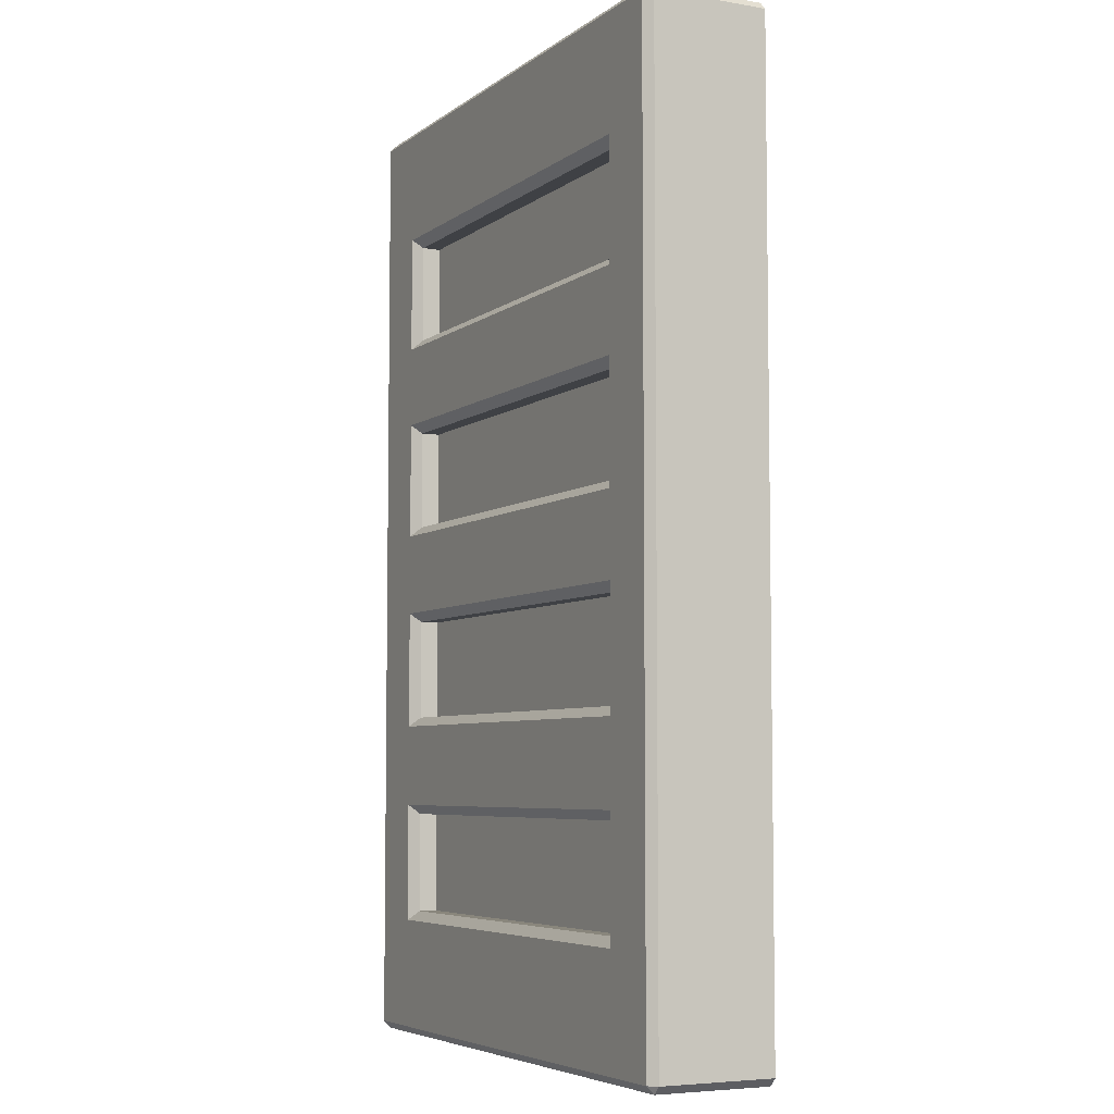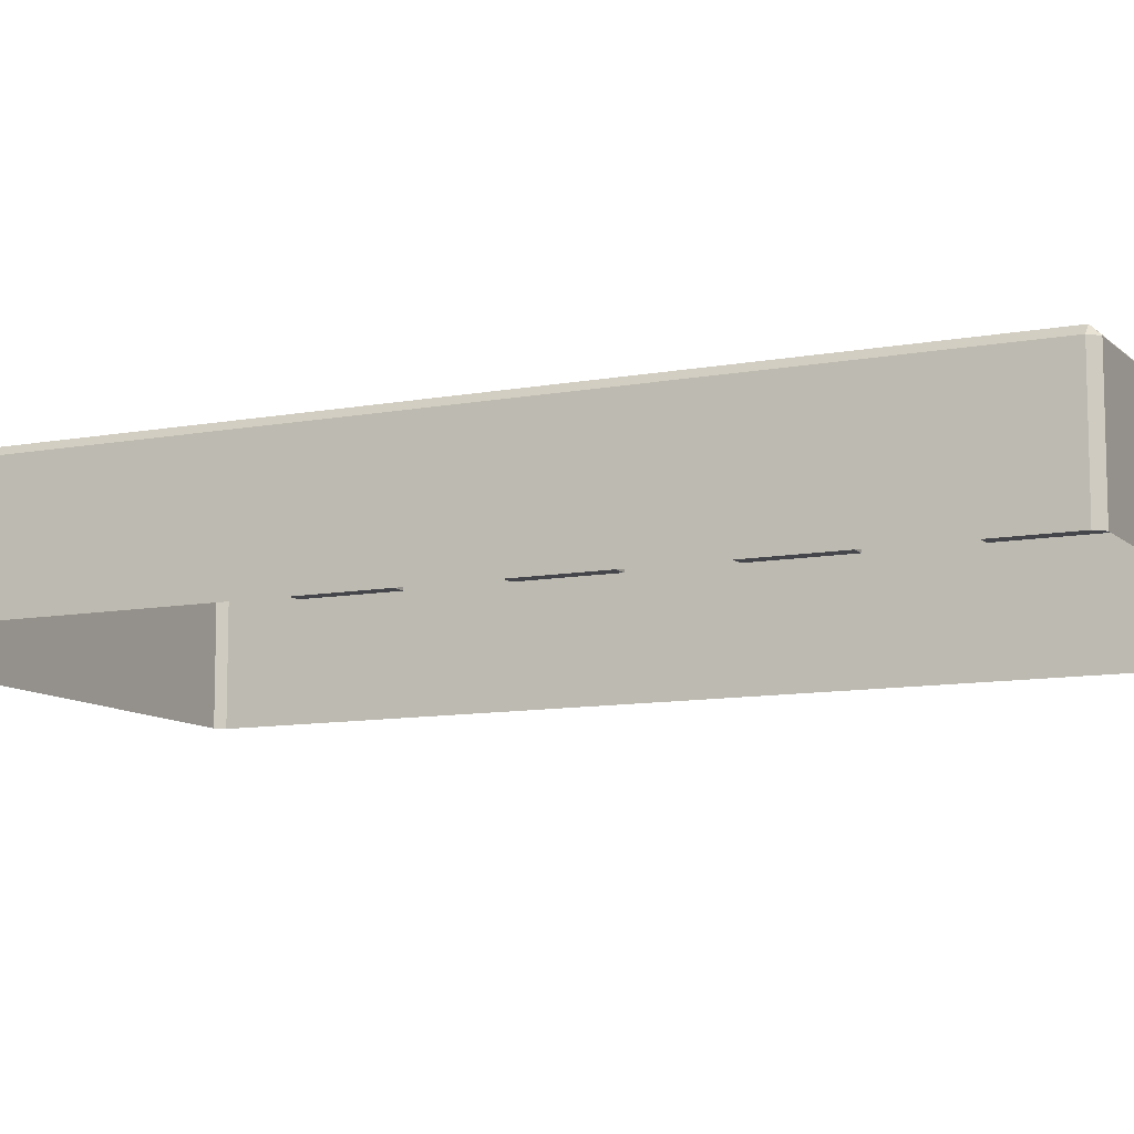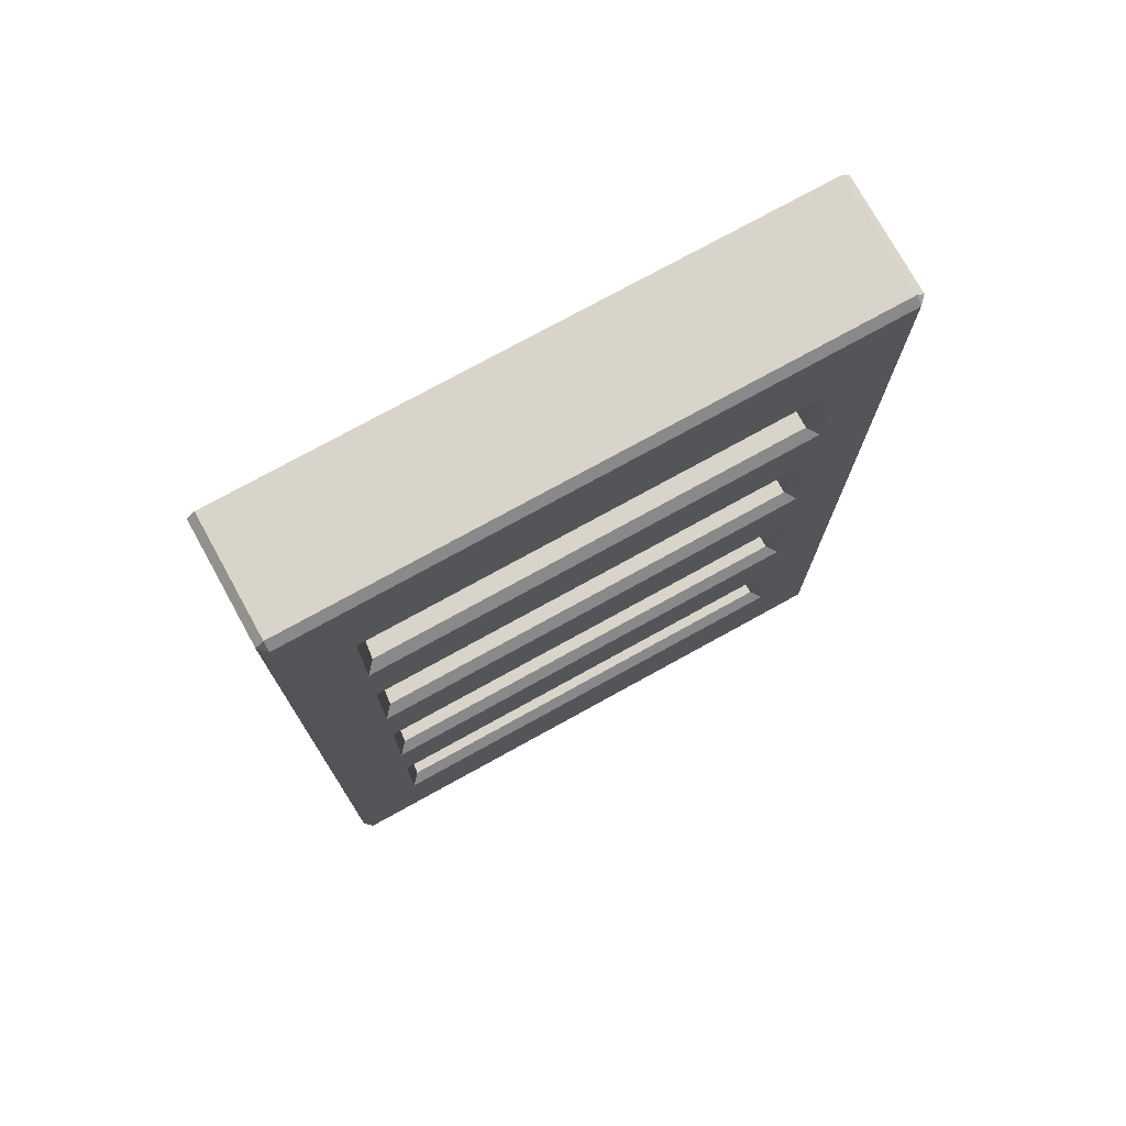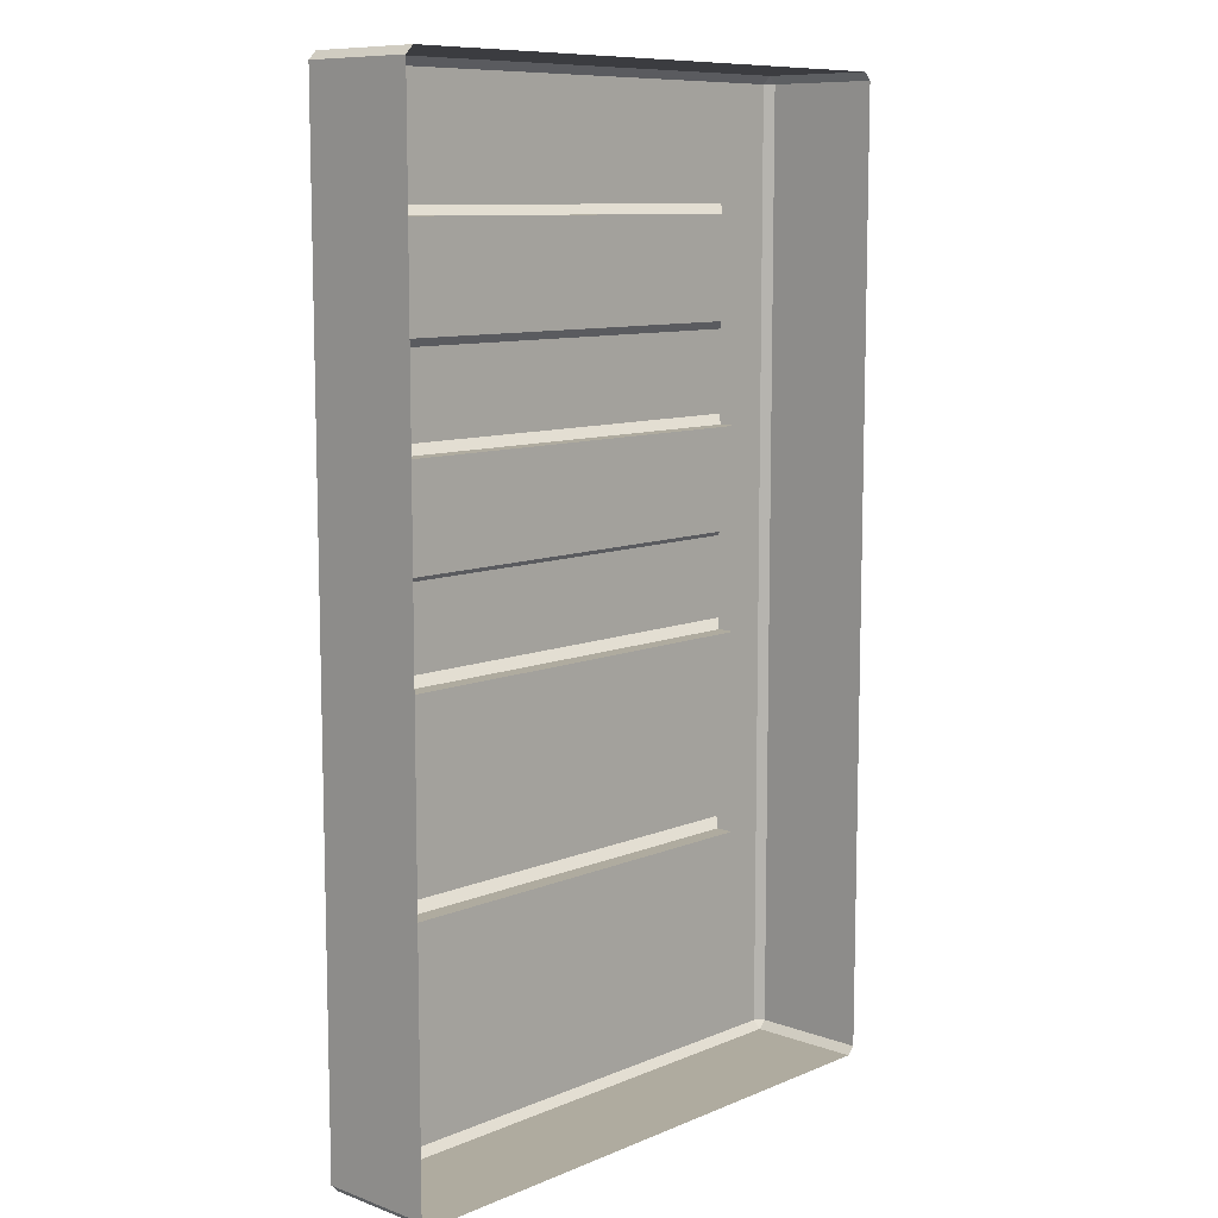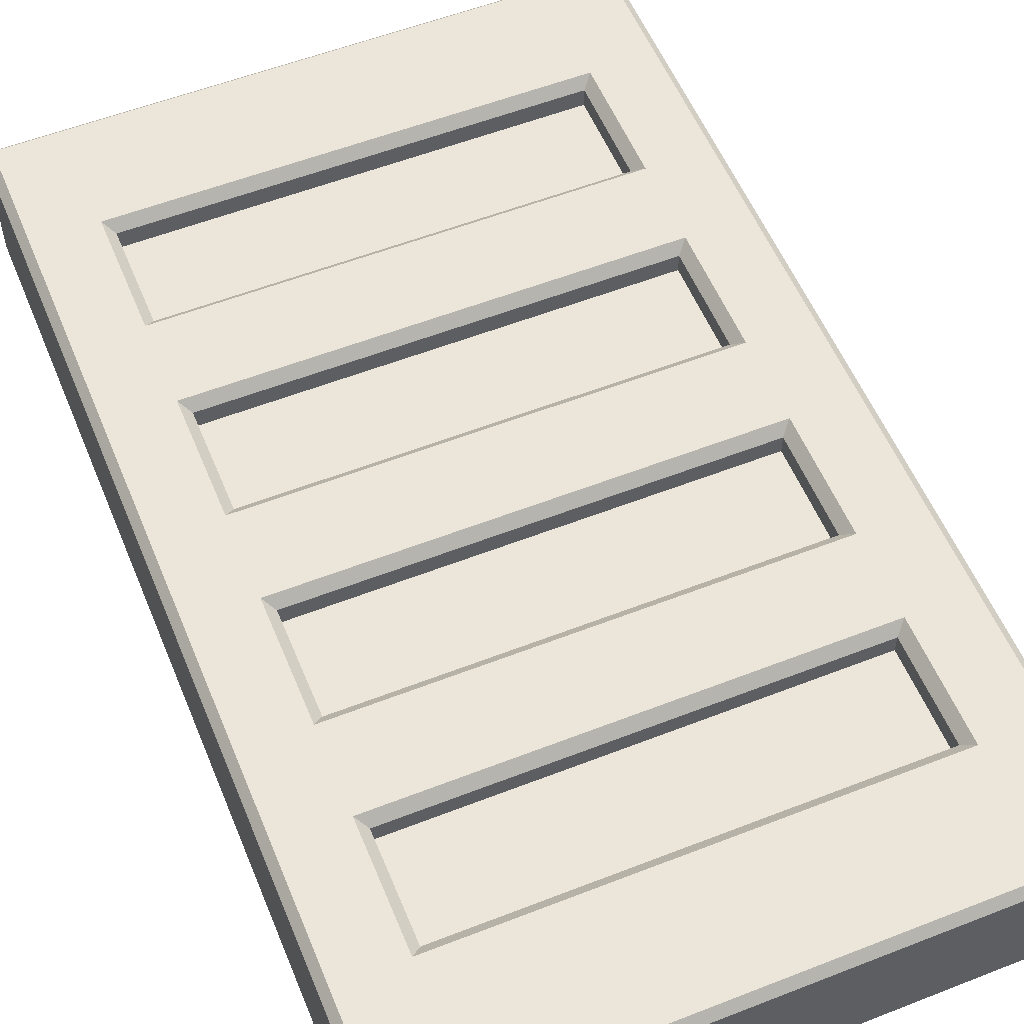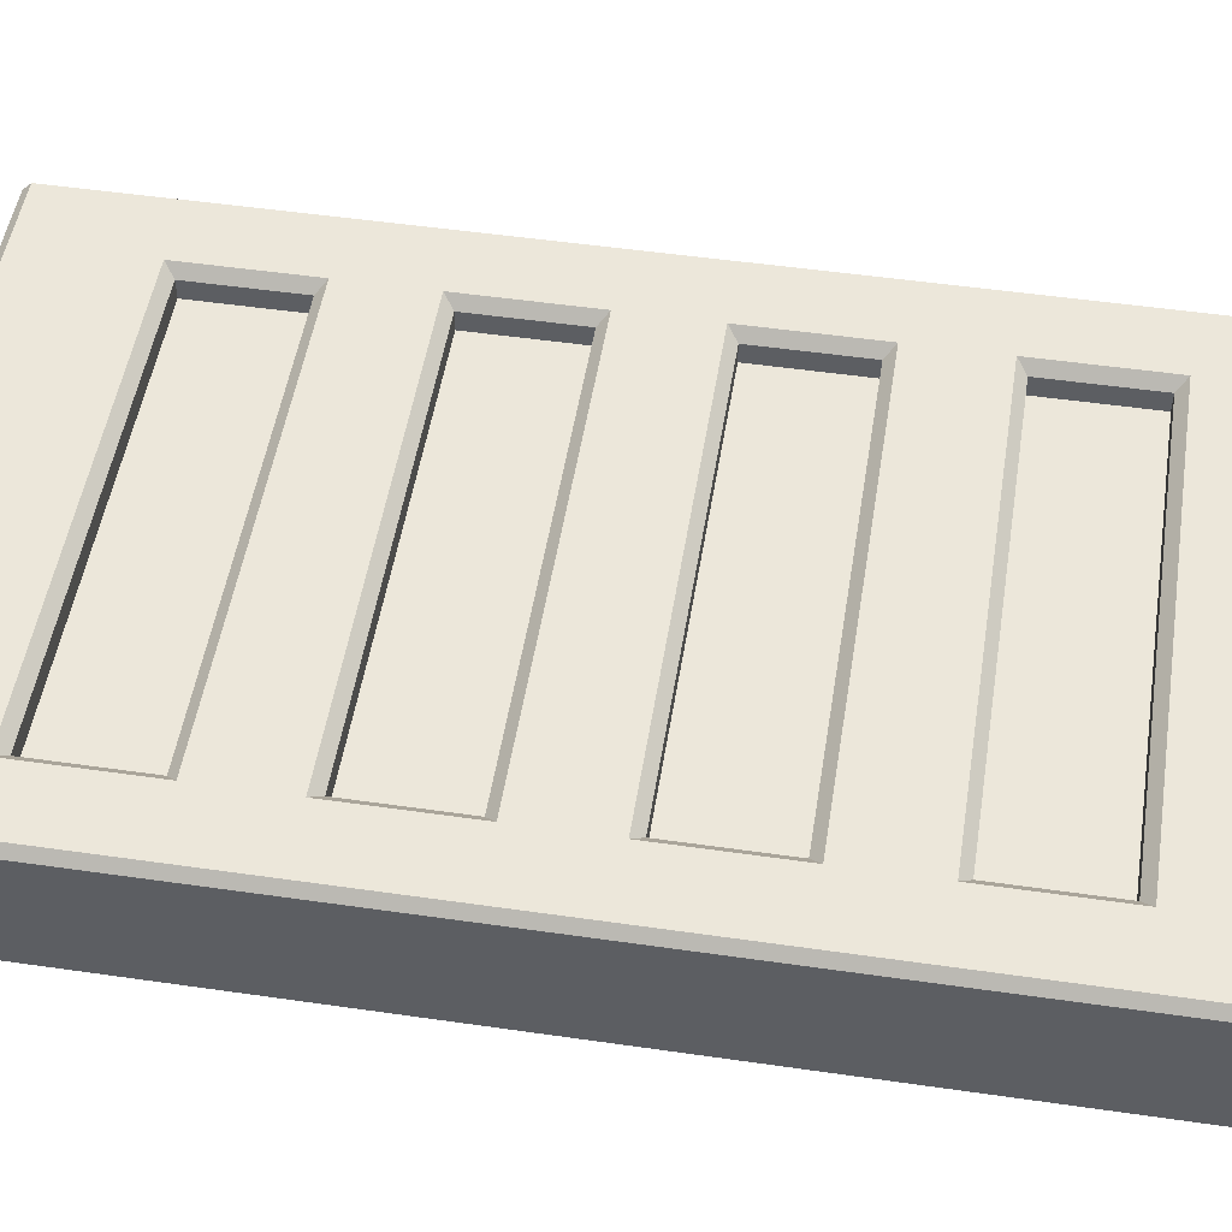
<metadata>
{"format":"obj","ext":"obj","renderer":"f3d","projection":"perspective","resolution":1024,"background":"white","views":[{"elev":-5.7,"azim":-117.0,"up":"+Z"},{"elev":-10.0,"azim":-64.2,"up":"+Y"},{"elev":75.5,"azim":151.1,"up":"+Z"},{"elev":9.6,"azim":-46.9,"up":"+Z"},{"elev":56.0,"azim":-22.3,"up":"+Y"},{"elev":50.5,"azim":99.0,"up":"+Y"}]}
</metadata>
<code>
o Drain
v -0.2166 -3.3e-05 -0.000432
v 0.2166 -3.3e-05 -0.000432
v -0.1581 0.07007 0.2603
v -0.1581 0.07007 -0.2612
v 0.1581 0.07007 0.2603
v 0.1581 0.07007 -0.2612
v -0.1581 0.07007 0.1858
v -0.1581 0.07007 0.1113
v -0.1581 0.07007 0.03681
v -0.1581 0.07007 -0.03768
v -0.1581 0.07007 -0.1122
v -0.1581 0.07007 -0.1867
v 0.1581 0.07007 -0.1867
v 0.1581 0.07007 -0.1122
v 0.1581 0.07007 -0.03768
v 0.1581 0.07007 0.03681
v 0.1581 0.07007 0.1113
v 0.1581 0.07007 0.1858
v -0.1581 0.08388 0.2603
v -0.165 0.0908 0.2672
v -0.1581 0.08388 -0.2612
v -0.165 0.0908 -0.2681
v 0.1581 0.08388 0.2603
v 0.165 0.0908 0.2672
v 0.1581 0.08388 -0.2612
v 0.165 0.0908 -0.2681
v -0.1581 0.08388 0.1858
v -0.165 0.0908 0.1789
v -0.165 0.0908 0.1182
v -0.1581 0.08388 0.1113
v -0.1581 0.08388 0.03681
v -0.165 0.0908 0.02989
v -0.165 0.0908 -0.03075
v -0.1581 0.08388 -0.03768
v -0.1581 0.08388 -0.1122
v -0.165 0.0908 -0.1191
v -0.165 0.0908 -0.1797
v -0.1581 0.08388 -0.1867
v 0.1581 0.08388 -0.1867
v 0.165 0.0908 -0.1797
v 0.165 0.0908 -0.1191
v 0.1581 0.08388 -0.1122
v 0.1581 0.08388 -0.03768
v 0.165 0.0908 -0.03075
v 0.165 0.0908 0.02989
v 0.1581 0.08388 0.03681
v 0.1581 0.08388 0.1113
v 0.165 0.0908 0.1182
v 0.165 0.0908 0.1789
v 0.1581 0.08388 0.1858
v -0.2109 -3.3e-05 0.3572
v -0.2166 -3.3e-05 0.3514
v -0.2166 -3.3e-05 -0.3491
v -0.2109 -3.3e-05 -0.3549
v 0.2166 -3.3e-05 0.3514
v 0.2109 -3.3e-05 0.3572
v 0.2109 -3.3e-05 -0.3549
v 0.2166 -3.3e-05 -0.3491
v -0.2166 0.08502 0.3514
v -0.2109 0.08502 0.3572
v -0.2109 0.0908 0.3514
v -0.2166 0.08502 -0.3491
v -0.2109 0.0908 -0.3491
v -0.2109 0.08502 -0.3549
v 0.2109 0.0908 -0.3491
v 0.2166 0.08502 -0.3491
v 0.2109 0.08502 -0.3549
v 0.2166 0.08502 0.3514
v 0.2109 0.0908 0.3514
v 0.2109 0.08502 0.3572
v -0.2166 0.08502 -0.000432
v -0.2109 0.0908 -0.000432
v 0.2166 0.08502 -0.000432
v 0.2109 0.0908 -0.000432
f 2 73 68 55
f 1 71 62 53
f 25 21 4 6
f 36 37 63 72
f 48 49 69 74
f 28 29 72 61
f 39 25 6 13
f 43 42 14 15
f 45 48 74
f 47 46 16 17
f 49 24 69
f 27 19 3 7
f 31 30 8 9
f 30 47 17 8
f 35 34 10 11
f 34 43 15 10
f 40 37 36 41
f 42 35 11 14
f 46 31 9 16
f 50 27 7 18
f 24 20 61 69
f 58 66 73 2
f 56 70 60 51
f 54 64 67 57
f 33 36 72
f 37 22 63
f 44 33 32 45
f 23 50 18 5
f 48 29 28 49
f 22 26 65 63
f 29 32 72
f 21 38 12 4
f 20 28 61
f 44 45 74
f 26 40 65
f 32 33 72
f 38 39 13 12
f 40 41 74 65
f 41 44 74
f 10 15 14 11
f 8 17 16 9
f 18 7 3 5
f 12 13 6 4
f 38 21 22 37
f 21 25 26 22
f 50 23 24 49
f 23 19 20 24
f 19 27 28 20
f 30 31 32 29
f 34 35 36 33
f 25 39 40 26
f 42 43 44 41
f 46 47 48 45
f 37 40 39 38
f 35 42 41 36
f 33 44 43 34
f 31 46 45 32
f 29 48 47 30
f 27 50 49 28
f 19 23 5 3
f 59 60 61
f 62 63 64
f 65 66 67
f 68 69 70
f 51 60 59 52
f 64 54 53 62
f 63 65 67 64
f 66 58 57 67
f 70 56 55 68
f 69 61 60 70
f 74 69 68 73
f 65 74 73 66
f 72 63 62 71
f 61 72 71 59
f 52 59 71 1

</code>
